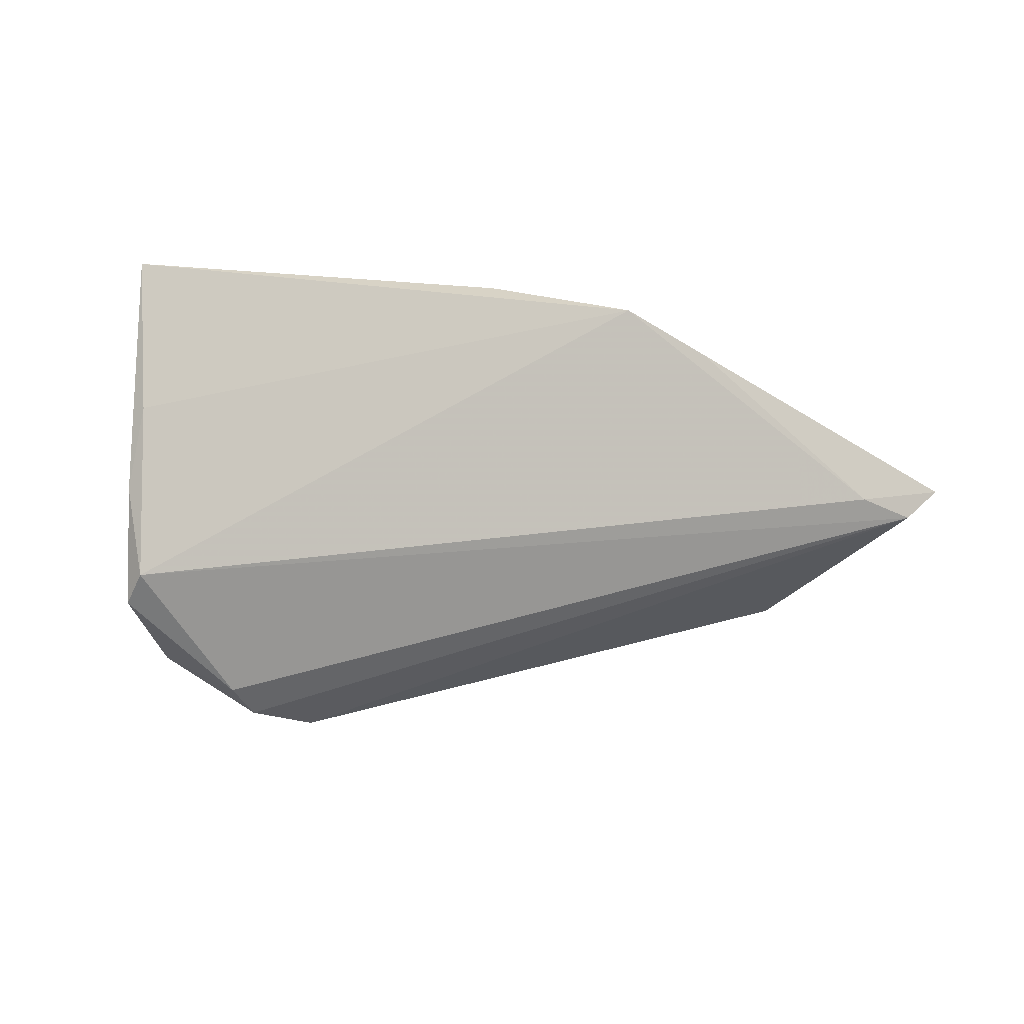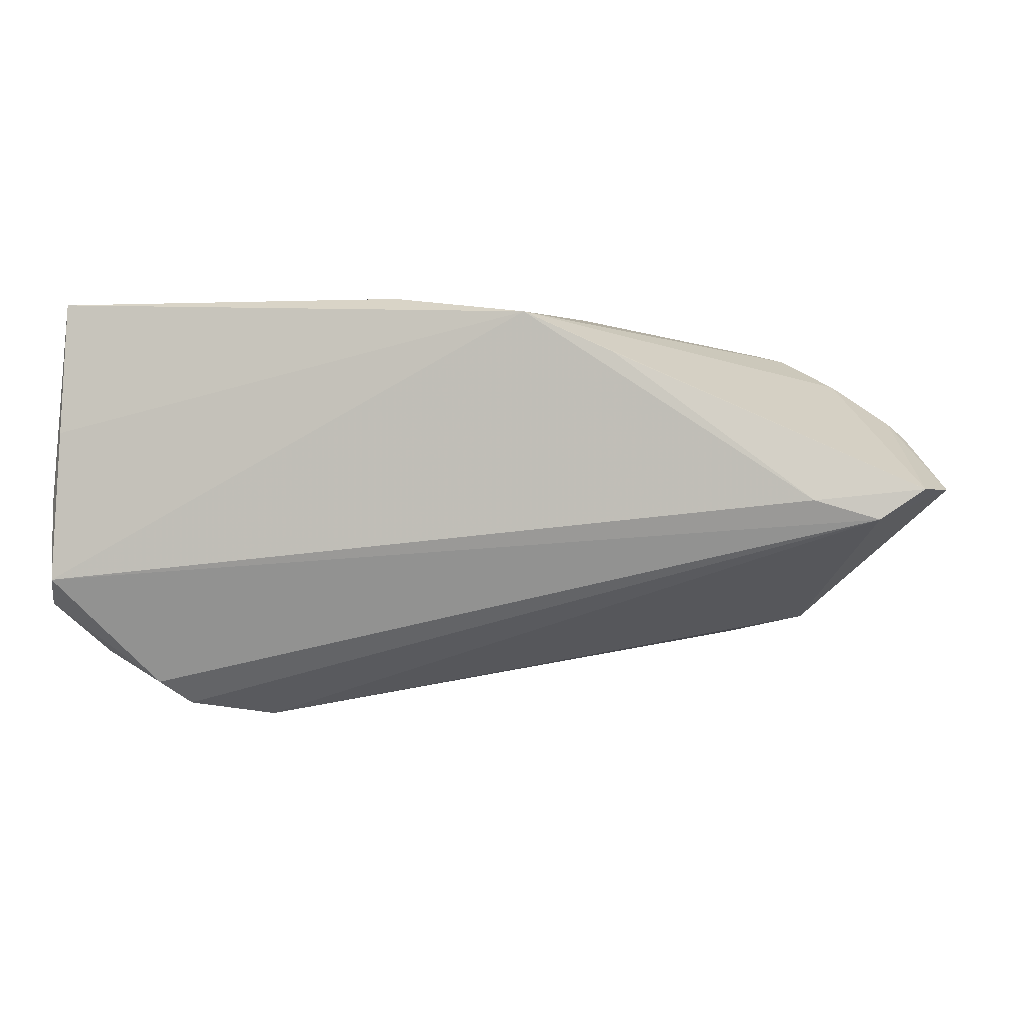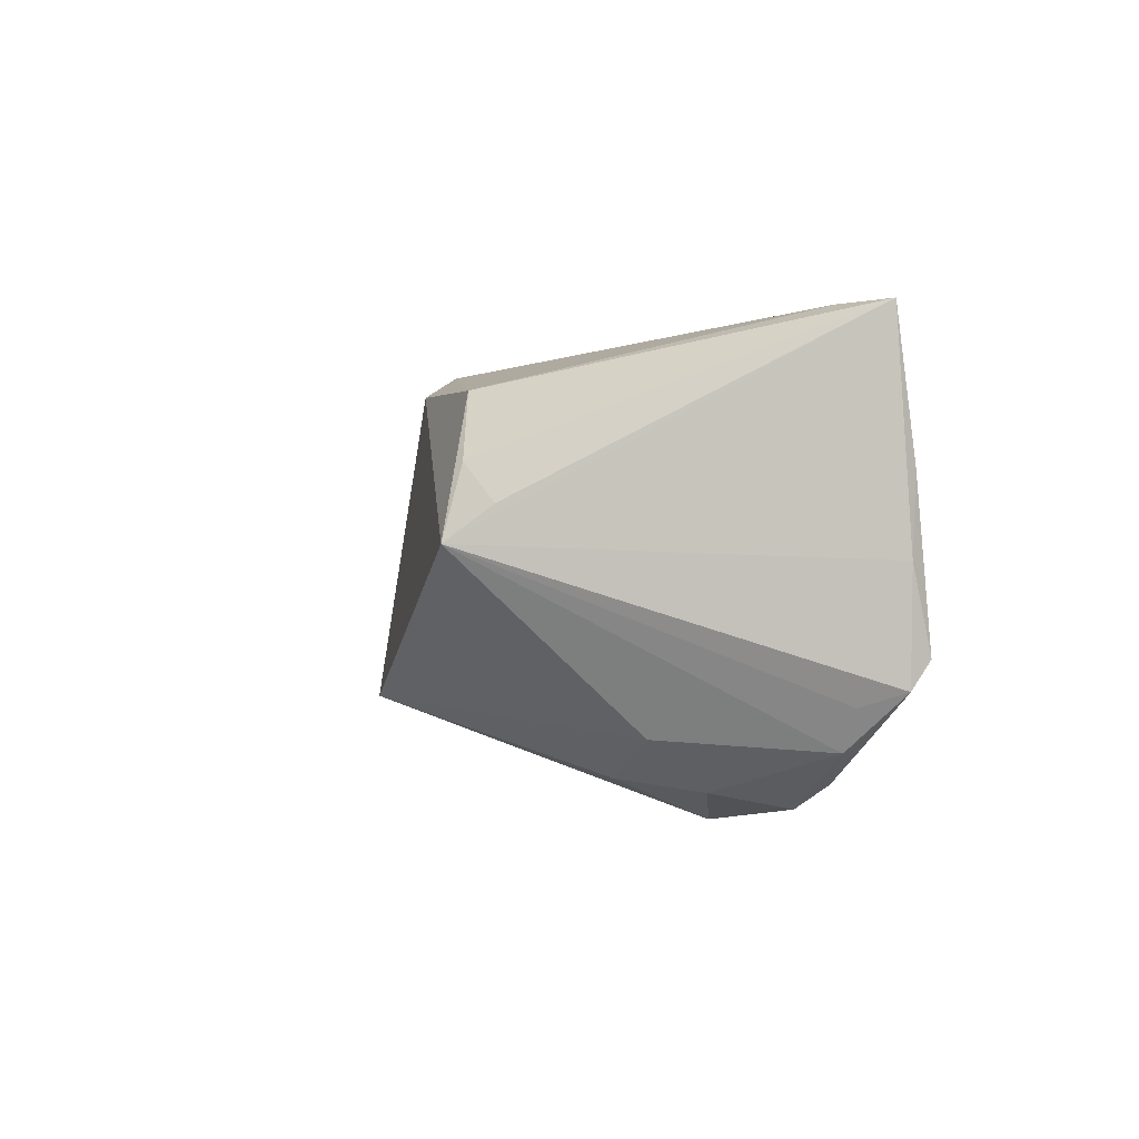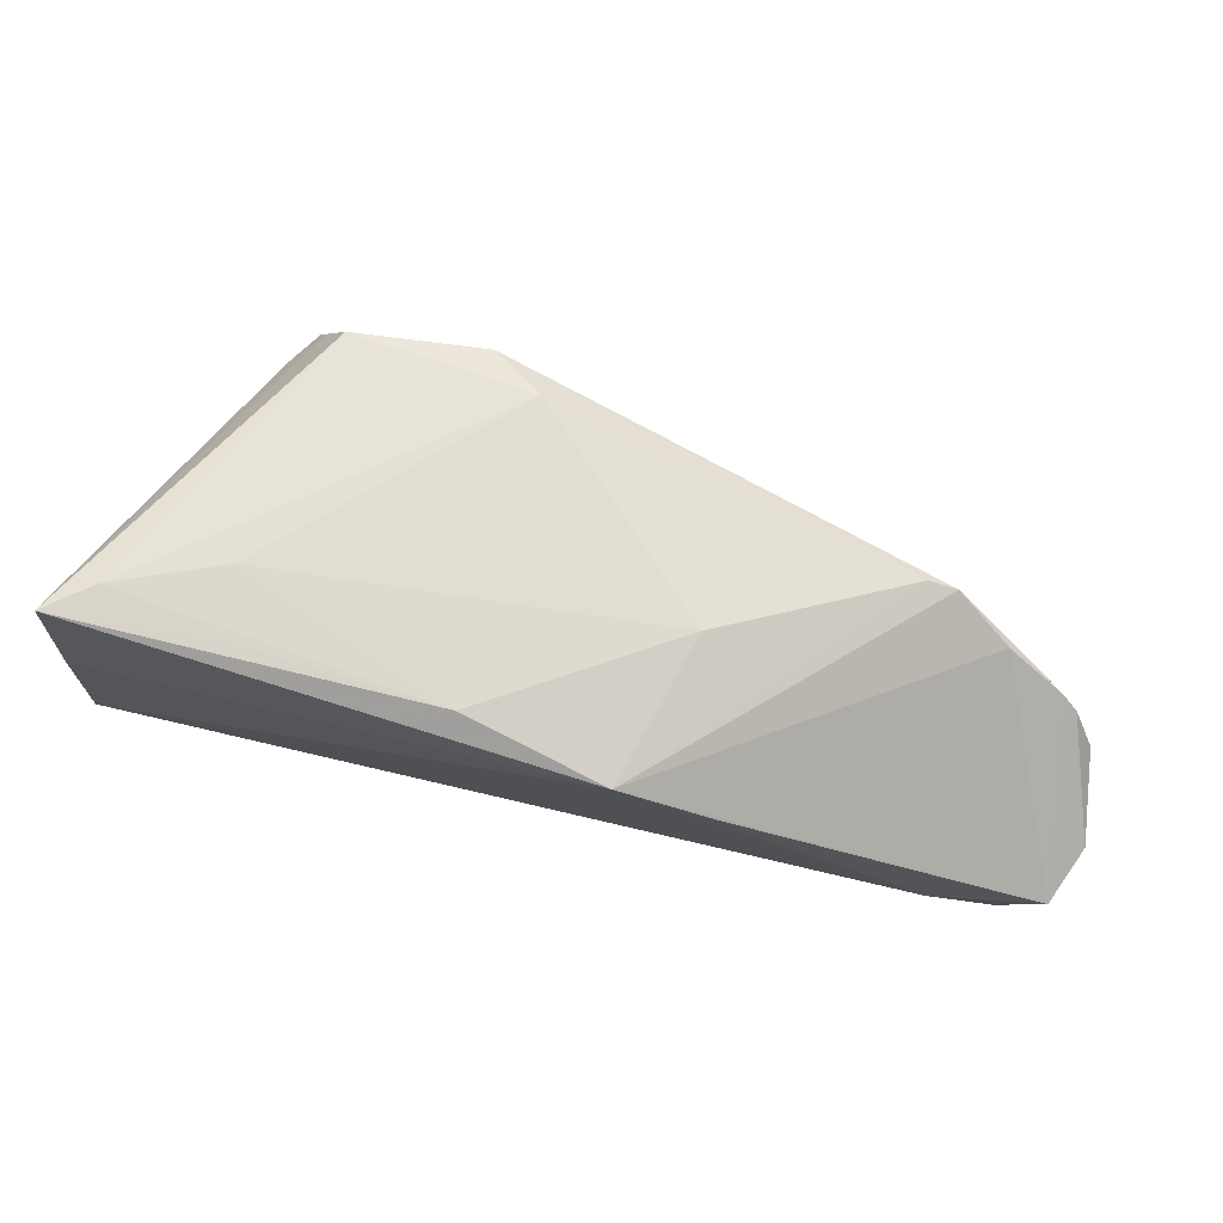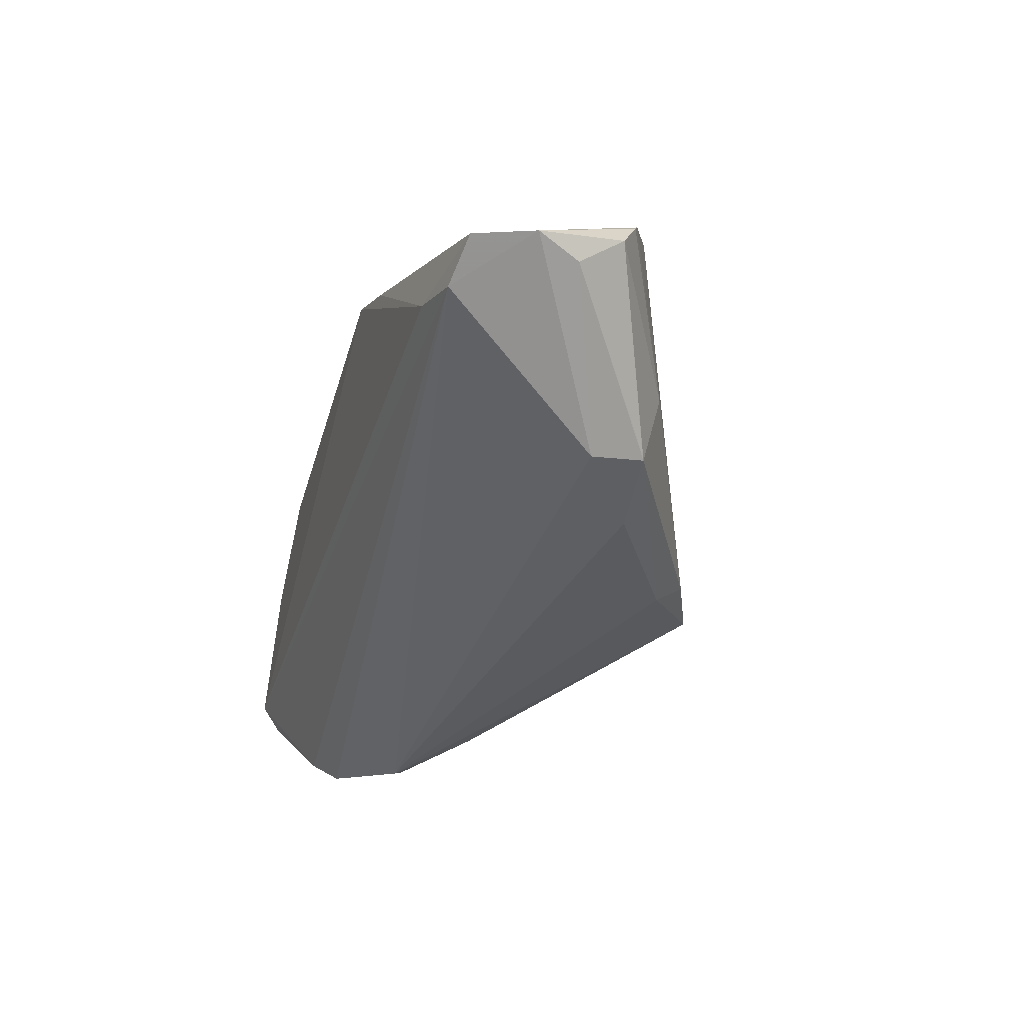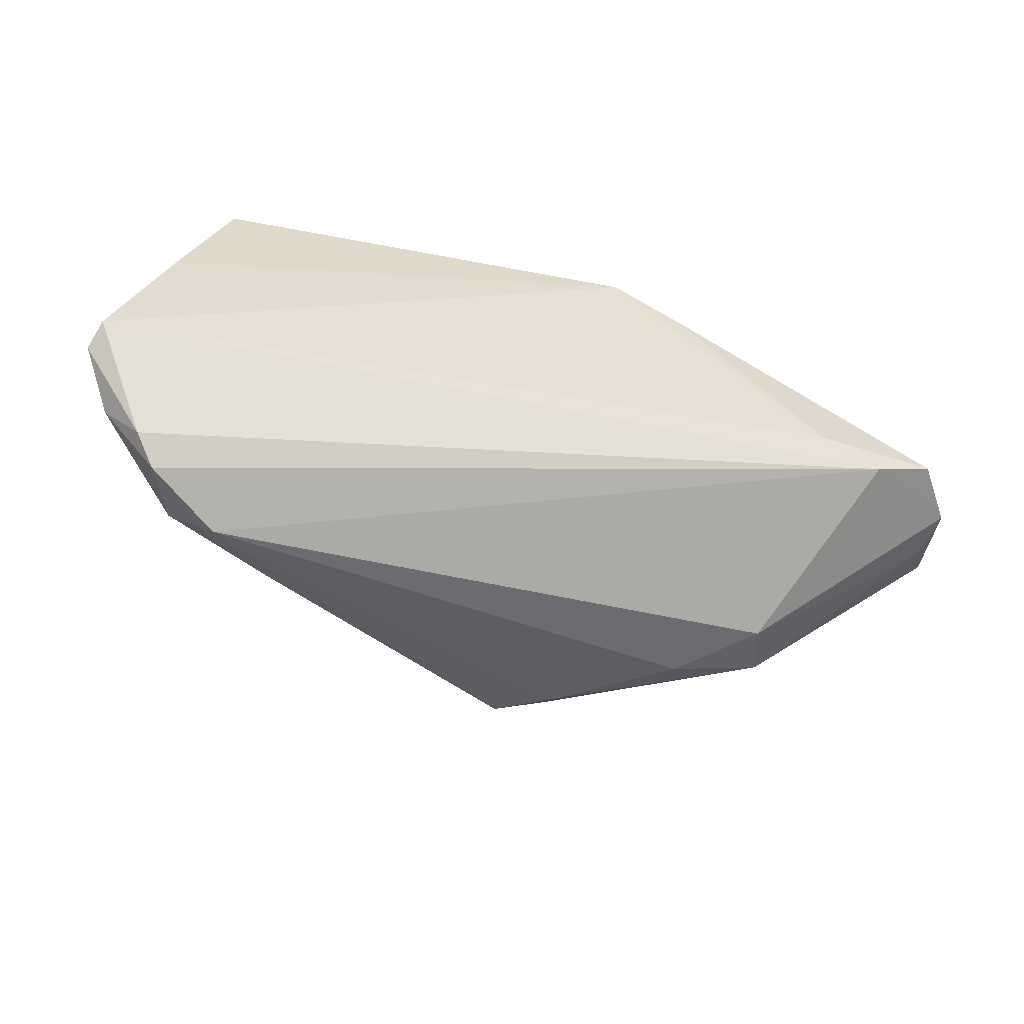
<metadata>
{"format":"obj","ext":"obj","renderer":"f3d","projection":"perspective","resolution":1024,"background":"white","views":[{"elev":-2.1,"azim":-24.1,"up":"+Y"},{"elev":0.2,"azim":10.5,"up":"+Y"},{"elev":0.2,"azim":-103.7,"up":"+Y"},{"elev":77.5,"azim":13.8,"up":"+Y"},{"elev":-29.0,"azim":73.3,"up":"+Y"},{"elev":39.3,"azim":21.5,"up":"+Z"}]}
</metadata>
<code>
v -0.04106 -0.01731 -0.001831
v 0.05177 0.009509 0.0007563
v -0.02619 -0.02271 -0.001515
v -0.03776 0.0112 -0.02037
v -0.0435 -0.0221 0.01714
v -0.04179 0.006794 -0.01788
v 0.03902 -0.01242 -0.003955
v 0.03851 -0.01351 0.002085
v -0.05669 0.001021 0.02072
v -0.0309 -0.0269 0.007915
v 0.005727 0.02466 0.02305
v 0.04863 -0.0008009 0.02196
v -0.05354 -0.01355 0.01615
v 0.04092 0.001509 0.02305
v 0.02879 -0.01605 -0.005247
v -0.01128 0.0269 0.01938
v 0.03568 0.02022 -0.006545
v 0.01074 0.02509 0.005162
v 0.05396 0.002831 0.02095
v -0.01805 0.01906 -0.0208
v 0.03821 -0.004299 -0.006709
v 0.01674 0.01958 0.02282
v 0.0425 0.01645 -0.002636
v -0.05091 -0.01822 0.01569
v -0.04004 0.002728 -0.02305
v 0.05471 0.005091 0.003276
v 0.01095 -0.01411 -0.01947
v -0.03703 0.02618 0.009929
v 0.03229 0.02104 -0.006555
v -0.0401 -0.02499 0.01438
v 0.03846 -0.01296 -0.004299
v -0.05587 -0.008666 0.02305
v 0.04967 0.01145 -0.0002742
v -0.0553 0.01021 0.02164
v -0.03215 0.02687 0.01821
v 0.003412 -0.0152 -0.02271
v -0.04969 0.02674 0.01529
v 0.05669 0.002781 0.01393
v -0.05668 -0.01181 0.02053
v 0.05466 0.001119 0.008666
v -0.01155 0.02183 -0.01619
v -0.04002 -0.02305 0.004973
v 0.013 -0.01724 -0.01524
v -0.03412 0.01866 -0.01911
v -0.05513 0.0269 0.0196
f 20 36 25
f 25 44 20
f 45 6 25
f 41 29 20
f 20 44 41
f 39 32 9
f 9 25 39
f 45 25 9
f 45 9 34
f 34 9 32
f 14 32 12
f 10 8 12
f 12 8 38
f 44 25 4
f 4 25 6
f 45 44 4
f 4 6 45
f 1 25 36
f 1 24 25
f 29 41 18
f 17 36 20
f 20 29 17
f 19 12 38
f 14 12 19
f 43 10 36
f 40 26 38
f 38 8 40
f 39 25 13
f 13 24 39
f 25 24 13
f 5 32 39
f 39 24 5
f 5 12 32
f 36 10 3
f 3 1 36
f 28 18 41
f 45 34 11
f 29 18 11
f 11 17 29
f 11 32 14
f 11 34 32
f 17 11 23
f 23 11 19
f 15 8 10
f 10 43 15
f 30 5 24
f 10 12 30
f 12 5 30
f 42 3 10
f 1 3 42
f 10 30 42
f 24 1 42
f 42 30 24
f 37 28 41
f 37 44 45
f 37 41 44
f 45 11 16
f 16 11 18
f 18 28 16
f 28 37 16
f 14 19 22
f 22 11 14
f 19 11 22
f 36 17 27
f 17 21 27
f 27 43 36
f 26 21 2
f 38 26 2
f 35 37 45
f 45 16 35
f 35 16 37
f 31 15 43
f 43 27 31
f 31 27 21
f 8 15 31
f 31 21 26
f 31 40 8
f 33 21 17
f 33 2 21
f 17 23 33
f 33 23 19
f 33 19 38
f 38 2 33
f 26 40 7
f 7 31 26
f 40 31 7

</code>
